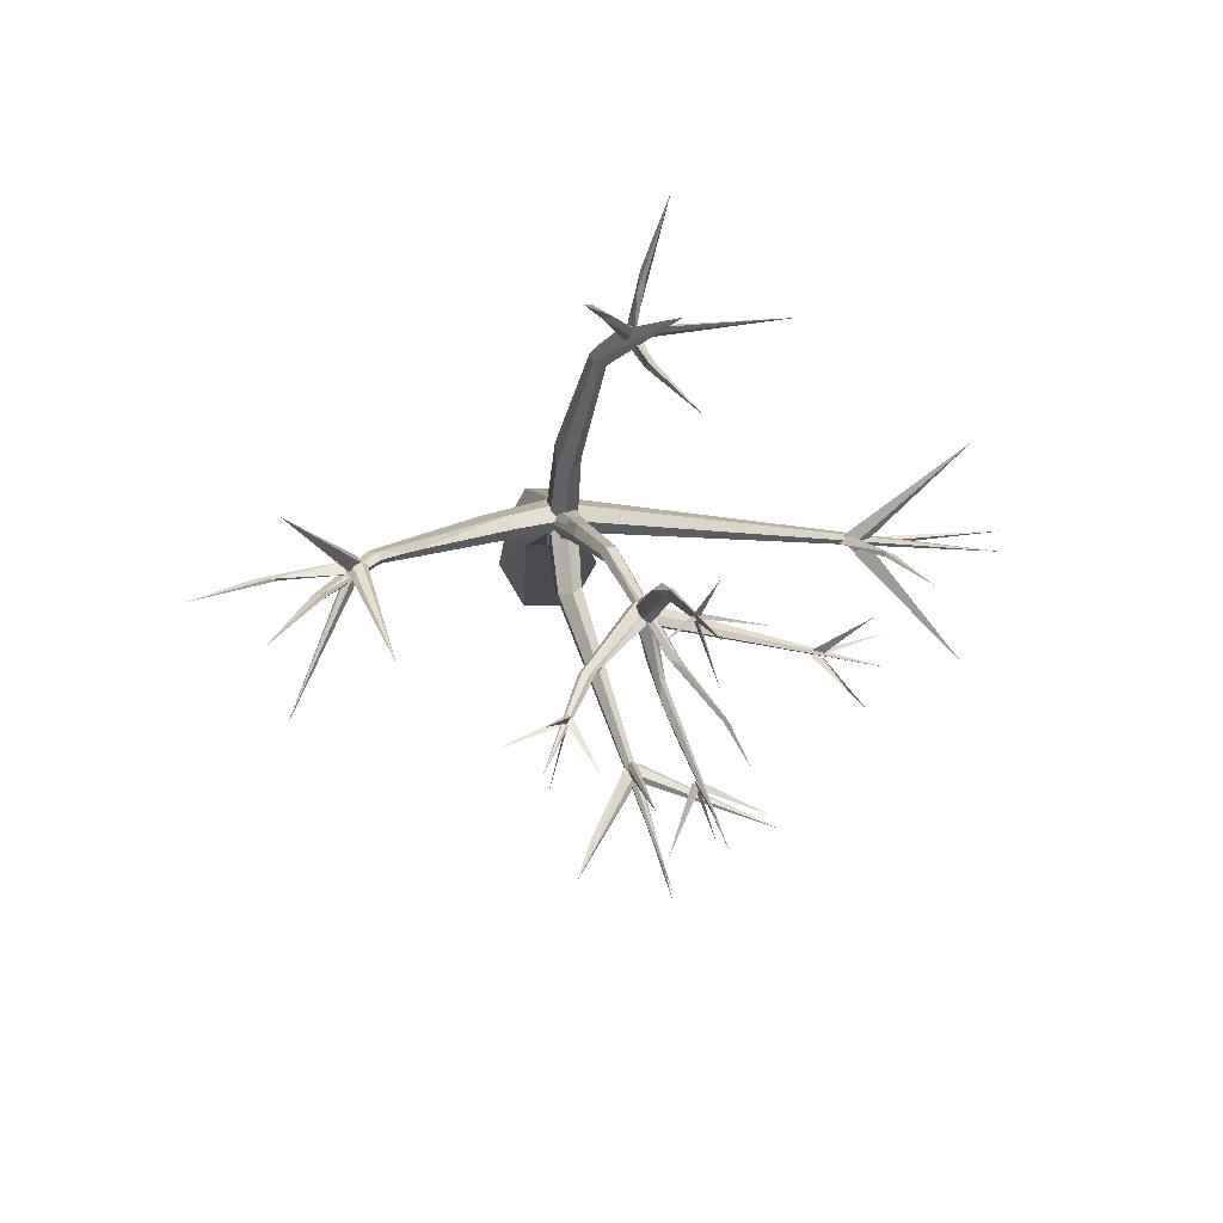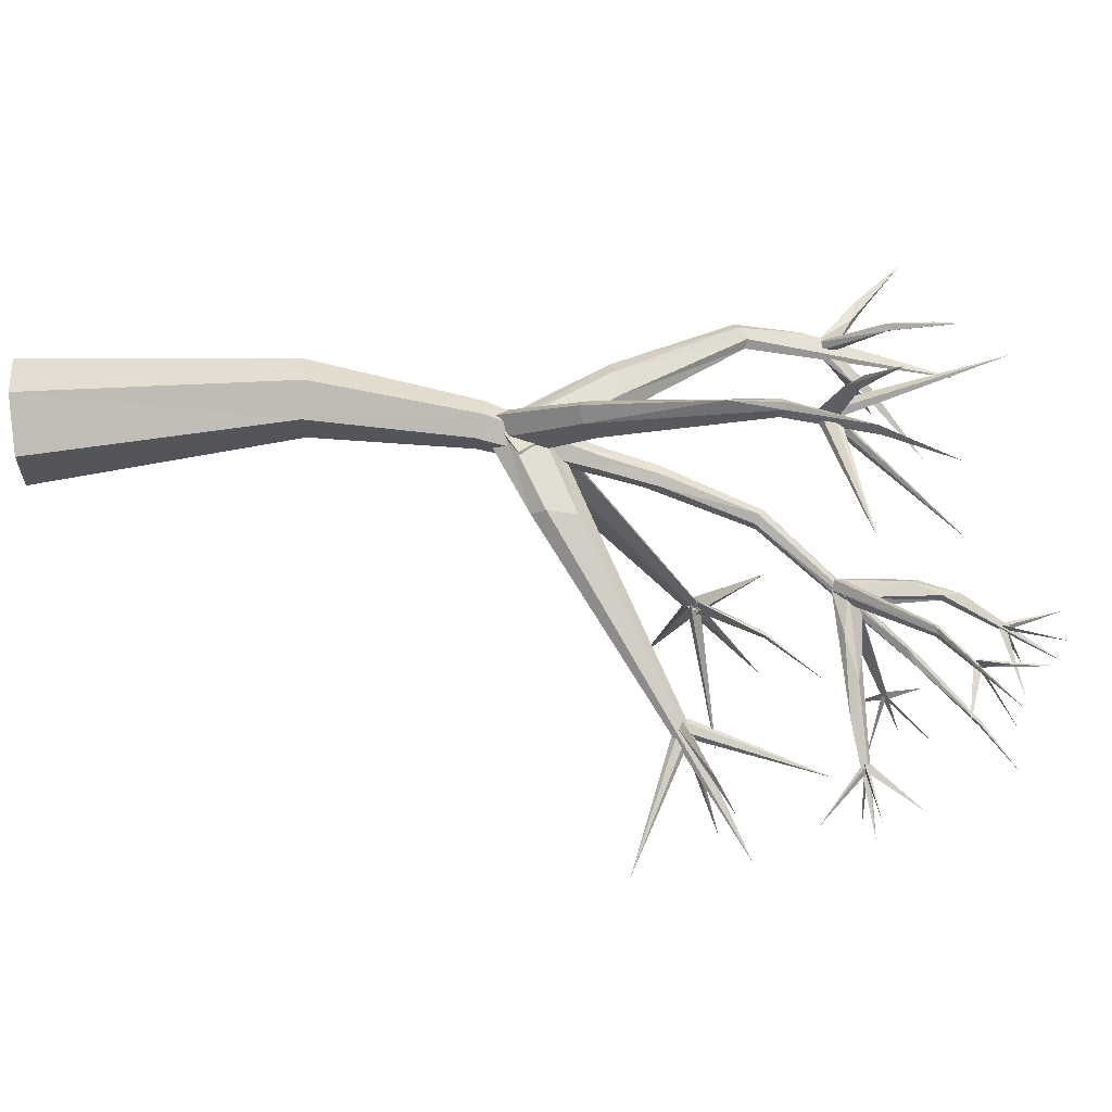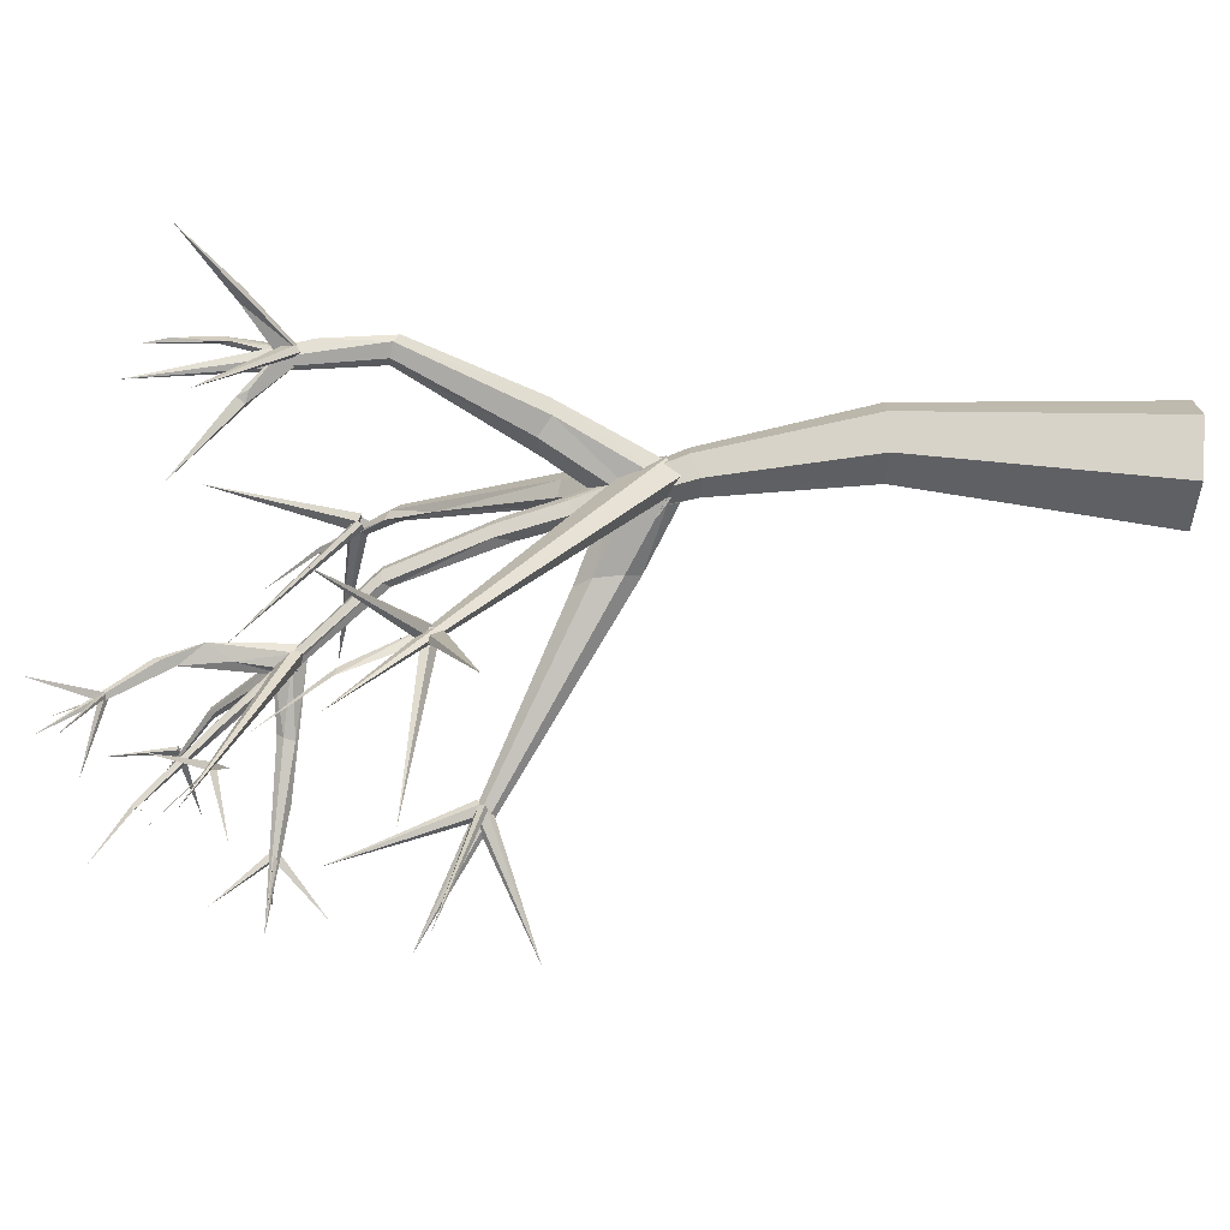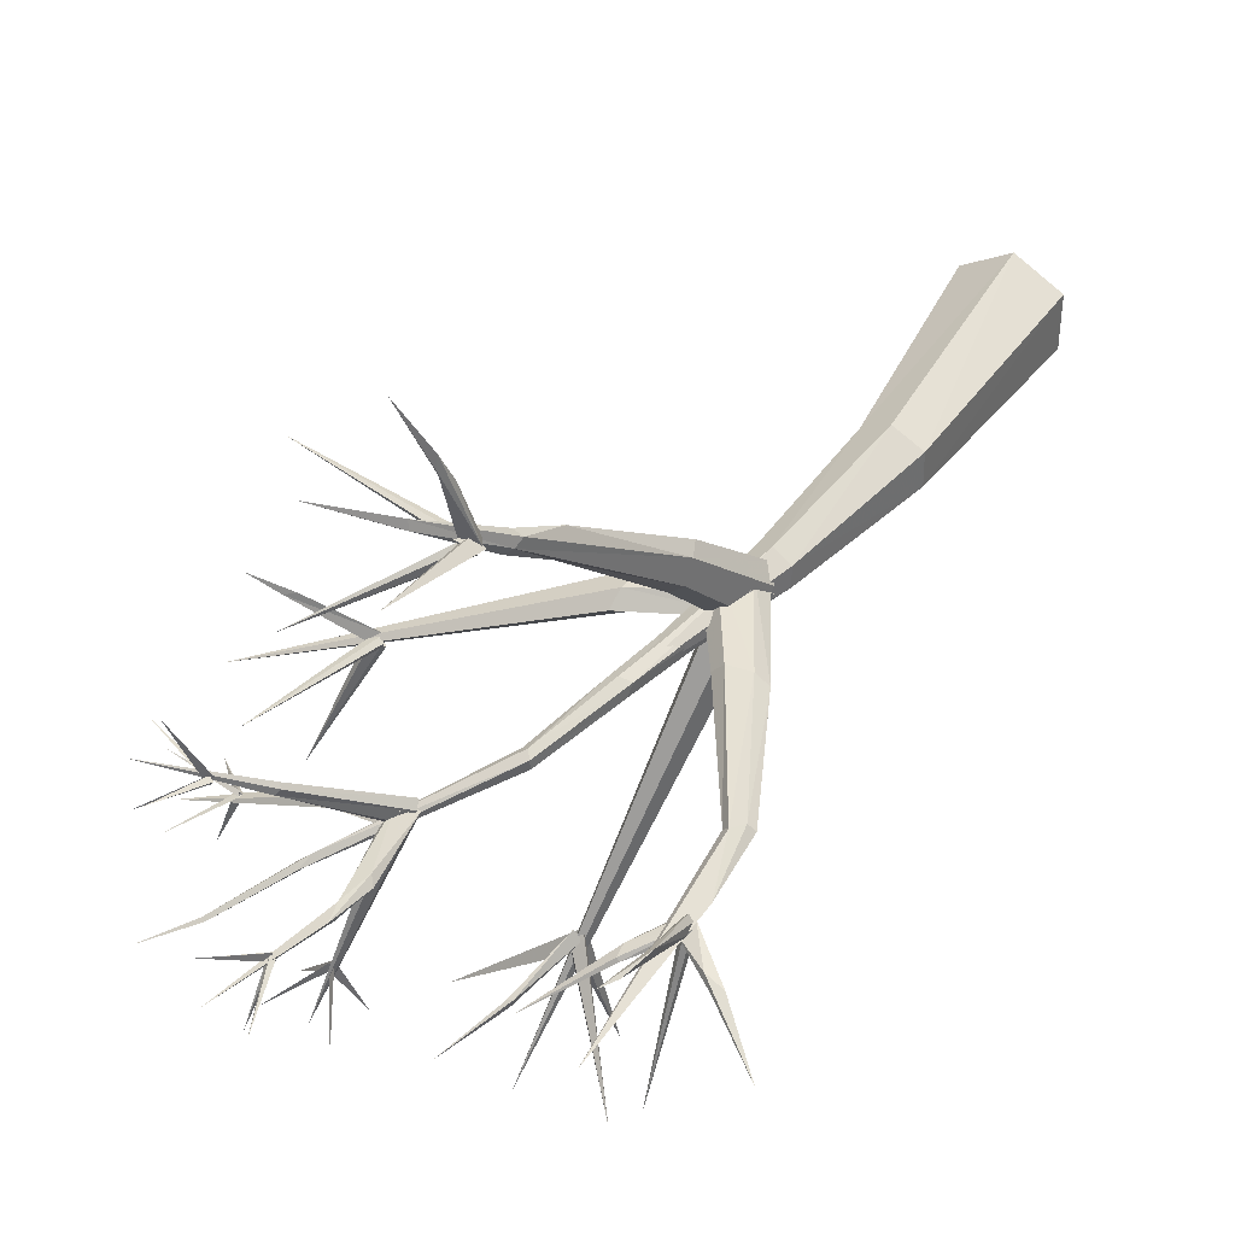
<metadata>
{"format":"obj","ext":"obj","renderer":"f3d","projection":"perspective","resolution":1024,"background":"white","views":[{"elev":78.1,"azim":89.1,"up":"+Y"},{"elev":65.2,"azim":83.0,"up":"+Z"},{"elev":-74.5,"azim":-95.8,"up":"+Z"},{"elev":38.9,"azim":-153.7,"up":"+Z"}]}
</metadata>
<code>
o Cone
v 0.01117 0.008271 -0.9975
v 0.726 6.996 -0.6028
v 6.571 15.18 -3.215
v 0.9985 7.962 -0.9153
v 1.178 7.718 -0.7057
v 1.049 7.415 -0.3006
v 0.5683 7.621 -0.3006
v 0.6979 7.924 -0.7057
v 1.066 8.119 0.01421
v 2.646 11.82 -7.458
v 1.633 7.789 -0.4352
v 1.411 7.717 -0.1529
v 0.9704 7.474 -0.1076
v 0.7677 7.297 -0.3445
v 0.9532 7.416 -0.6268
v -0.2003 15.24 -2.378
v 0.6273 8.236 -0.4556
v 3.973 12.6 -1.774
v 3.85 12.55 -1.884
v 4.88 16.09 -2.807
v 3.696 12.95 -1.8
v 3.648 12.65 -1.898
v 3.708 12.7 -1.59
v 7.469 12.65 -2.994
v 3.87 12.78 -1.541
v 3.762 12.68 -1.958
v 5.885 9.714 -1.619
v 5.836 9.908 -1.605
v 7.615 10.27 -0.6353
v -0.7519 13.09 -1.691
v -0.7463 12.93 -1.542
v -0.5368 13.13 -1.674
v -0.6492 13.1 -1.775
v -0.6934 13.18 -1.561
v -0.5502 14.08 -4.151
v 2.835 12.14 2.914
v 4.693 13.95 1.986
v 2.94 12.21 2.729
v 2.751 11.98 2.809
v 2.682 12.12 2.791
v 2.784 12.29 2.826
v 5.357 12.34 3.797
v 2.946 12.15 2.807
v 2.065 10.66 -5.172
v 3.4 12.79 -6.263
v 2.225 10.76 -5.247
v 1.839 9.883 -7.826
v 2.315 10.62 -5.28
v 2.037 10.73 -5.314
v 7.168 13.49 -2.83
v 6.42 12.61 -2.464
v 7.198 11.77 -2.823
v 4.318 15.25 -2.457
v 5.458 15.41 -2.784
v 4.391 15.2 -2.491
v 4.032 16.3 -2.784
v 4.364 15.24 -2.429
v 4.577 15.63 -3.544
v 5.356 14.19 -4.782
v 5.374 13.04 -5.114
v 6.14 14.56 0.4864
v 0.8769 -0.01342 -0.4975
v 0.8769 -0.01342 0.5025
v -0.8546 0.02997 -0.4975
v 0.7475 7.095 -0.7119
v 1.542 8.708 0.8292
v 1.256 9.092 0.4923
v 1.305 8.68 0.9984
v 1.64 8.937 0.498
v 2.274 10.95 1.885
v 1.207 8.965 0.9118
v 2.195 10.76 2.357
v 2.545 11.58 2.752
v 2.468 11.66 2.498
v 2.633 11.54 2.69
v 2.607 11.48 2.429
v 2.403 11.52 2.618
v 2.608 11.73 2.399
v 0.7259 7.325 -0.5819
v 1.052 7.423 -0.4392
v 2.206 10.68 -4.998
v 2.195 10.56 -5.29
v 2.605 11.77 -5.614
v 2.674 11.79 -5.783
v 2.709 11.81 -5.627
v 0.9068 12.17 -7.052
v 2.268 10.69 -5.185
v 4.259 10.77 -6.917
v 2.207 10.5 -5.174
v 2.067 10.49 -5.156
v 2.114 10.72 -5.222
v 2.271 10.65 -5.223
v 2.571 8.784 -0.6138
v 2.338 7.794 -0.491
v 7.881 10.58 -2.174
v 2.394 8.038 -0.3015
v 0.05083 9.313 -0.7273
v 0.3803 9.502 -0.7892
v 0.06766 9.397 -0.3451
v 0.5049 9.416 -0.3613
v -0.1701 9.38 -0.5321
v -0.8296 11.57 -0.9654
v -0.9589 11.54 -1.081
v -0.5153 11.65 -1.131
v -0.6279 11.7 -1.019
v -0.8526 12.68 -1.424
v -0.879 11.64 -1.236
v -0.6394 11.65 -1.251
v -0.7208 12.93 -1.669
v -1.166 13.59 -1.722
v -2.384 14.65 -2.249
v -1.522 13.71 -1.79
v -0.1359 13.52 -1.923
v 0.02226 13.46 -1.827
v 0.02699 13.69 -1.893
v 0.06519 13.55 -1.951
v 5.843 9.746 -1.518
v 5.794 9.745 -1.679
v 5.662 9.809 -1.639
v 5.712 9.81 -1.478
v 5.621 9.841 -1.538
v 5.762 9.705 -1.493
v 5.779 9.84 -1.675
v 5.828 9.841 -1.514
v 7.853 8.677 -2.221
v 5.713 9.705 -1.654
v 5.647 9.732 -1.681
v 2.372 8.51 -0.7539
v 6.858 10.07 -0.893
v 5.814 9.867 -1.548
v 5.738 9.683 -1.64
v 5.685 9.824 -1.634
v 5.904 9.787 -1.519
v 6.822 10.29 -3.897
v 7.068 10.15 -0.9365
v 2.499 8.529 -0.3529
v 2.286 8.047 -0.726
v -0.6559 12.96 -1.443
v -0.6753 13.89 -1.346
v -0.587 14.04 -1.18
v -0.6911 14.03 -1.111
v -0.4295 15.18 -0.9096
v -0.5742 14.77 -1.025
v -0.7646 13.09 -1.595
v -0.6057 12.95 -1.669
v -0.6049 13.1 -1.592
v -0.7739 12.94 -1.665
v -0.6902 12.87 -1.711
v 2.115 10.49 -5.217
v 2.773 12.18 2.875
v 2.188 10.55 -5.112
v 2.743 12.14 2.675
v 2.057 10.63 -5.074
v 2.628 12.1 2.748
v 2.083 10.53 -5.177
v 2.221 10.55 -5.273
v 2.63 14.72 3.632
v 2.837 12.09 2.888
v 2.828 12.24 2.726
v 2.807 12.02 2.824
v 2.034 10.59 -5.325
v 2.851 11.97 2.723
v 2.862 12.08 2.674
v 2.877 12.07 2.832
v 2.766 12.08 2.586
v 2.843 12.03 2.668
v 2.724 12.16 2.669
v 2.759 12.19 2.833
v 3.063 12.48 4.33
v 3.065 12.5 4.071
v 2.934 12.25 3.808
v 3.074 12.43 3.932
v 3.49 12.86 5.297
v 3.478 12.77 3.233
v 3.356 12.74 3.219
v 3.388 12.72 3.386
v 4.4 13.69 3.995
v 3.699 12.79 -1.582
v 3.535 12.63 -1.683
v 3.544 12.46 -1.739
v 3.874 12.61 -1.582
v 4.836 13.72 -5.321
v 3.716 12.46 -1.678
v 3.799 12.54 -1.853
v 3.533 12.63 -1.638
v 3.707 12.45 -1.638
v 3.626 12.72 -1.853
v 3.575 12.49 -1.529
v 4.994 13.79 -0.904
v 4.93 13.89 -0.8927
v 5.019 13.81 -0.764
v 4.902 13.79 -0.7256
v 4.861 13.85 -0.7937
v 5.717 14.32 -0.6043
v 5.597 14.26 -0.5476
v 5.681 14.3 -0.5183
v 5.625 14.28 -0.6532
v 6.608 14.82 -1.078
v 6.752 13.92 -0.2549
v 5.646 14.22 -0.6024
v 5.952 15.41 -0.2727
v 6.595 14.77 -0.1958
v 3.766 13.46 -2.016
v 1.113 14.51 -2.681
v 3.523 13.86 -2.006
v 6.745 11.99 -1.892
v 3.863 12.61 -1.624
v 4.641 13.53 -2.281
v 3.609 13.74 -1.868
v 4.43 12.54 -1.767
v 5.152 12.67 -1.992
v 4.869 13.63 -2.28
v 4.78 13.78 -2.295
v 3.785 14.46 -2.203
v 5.708 12.47 -2.237
v 3.869 14.23 -2.151
v 4.806 12.66 -2.063
v 3.802 14.58 -2.136
v 4.646 13.54 -2.103
v 3.835 14.26 -2.041
v 4.843 12.49 -2.052
v 6.355 12.63 -2.544
v 6.481 12.64 -2.49
v 6.418 12.57 -2.515
v 6.896 12.59 -3.615
v 4.268 15.16 -2.488
v 4.328 15.15 -2.477
v 4.303 15.25 -2.438
v 6.389 12.6 -2.44
v 6.441 12.6 -2.57
v 4.913 16.09 -1.924
v 4.349 15.22 -2.523
v 7.527 12.65 -2.062
v 6.41 12.66 -2.498
v 4.316 15.16 -2.391
v 6.366 12.57 -2.507
v 6.456 12.67 -2.546
v 6.463 12.58 -2.512
v 6.362 12.68 -2.484
v 6.42 12.6 -2.552
v 4.337 15.2 -2.41
v 4.261 15.17 -2.452
v 4.318 15.17 -2.501
v 4.349 15.12 -2.427
v 4.509 13.45 -4.276
v 5.58 14.31 -0.5727
v 5.672 14.27 -0.5283
v 5.712 14.28 -0.5785
v 4.616 13.41 -4.369
v 4.182 14.22 -5.135
v 5.626 14.31 -0.6158
v 4.542 13.47 -4.365
v 5.678 14.36 -0.5584
v 4.586 13.36 -4.27
v 3.671 12.44 -1.68
v 4.784 12.77 -1.973
v 3.505 12.57 -1.68
v 3.604 12.55 -1.827
v 3.649 12.59 -1.59
v 4.519 13.37 -4.288
v 4.612 13.47 -4.352
v 4.198 13.07 -5.402
v 4.547 13.41 -4.378
v 4.589 13.45 -4.242
v 1.494 9.121 0.3223
v 0.7425 7.364 -0.1011
v 0.5714 7.627 -0.4395
v 1.221 7.818 -0.1462
v 0.7406 8.024 -0.1464
v 1.386 7.66 -0.6725
v 0.7055 9.412 -0.5701
v 0.7224 8.017 -0.1715
v 0.8939 7.524 -0.1233
v 0.8752 7.467 -0.6425
v 0.9703 7.249 -0.3588
v 0.7037 7.961 -0.6907
v 0.4499 7.291 -0.1362
v 0.4958 7.067 -0.4646
v 0.9691 6.987 -0.1962
v 1.09 7.055 -0.1252
v 0.7403 7.058 -0.05797
v 0.4501 7.292 -0.5224
v 1.085 7.073 -0.5181
v 0.5063 7.096 -0.1921
v 0.9587 6.958 -0.4663
v 0.78 7.24 0.05661
v -0.5734 12.96 -1.525
v -0.03205 13.69 -1.945
v -0.6931 13.08 -1.555
v -0.5201 12.88 -1.606
v -1.332 13.75 -1.864
v 5.704 9.638 -1.563
v 4.865 13.76 -1.011
v -0.7369 12.99 -1.547
v -0.5647 13.06 -1.698
v 5.708 9.747 -1.436
v 5.838 9.751 -1.697
v -0.7349 13.06 -1.7
v -0.5667 12.99 -1.545
v 5.773 9.844 -1.633
v 5.769 9.664 -1.511
v -0.8548 0.02997 0.5025
v 0.1228 4.448 -0.6232
v 0.01116 0.008271 1.003
v 0.1407 4.532 0.619
v -0.4103 4.531 -0.3094
v 0.6658 4.408 0.3134
v -0.405 4.538 0.3139
v 0.6627 4.437 -0.3123
v 5.736 14.65 -2.895
v 5.793 14.61 -2.855
v 5.801 14.62 -2.943
v 1.85 9.997 -1.04
v 1.839 9.965 -0.6481
v 1.678 10.02 -0.9405
v 1.735 10.01 -0.7634
v 2.081 10.66 -1.027
v 2.036 10.18 -0.8309
v 2.002 10.34 -0.8181
v 1.901 9.654 -0.8863
v 1.626 9.922 -0.7123
v 1.959 9.942 -0.9076
v 2.005 9.923 -0.7378
v 2.386 11.22 -1.164
v 2.568 11.49 -1.445
v 2.618 11.34 -1.177
v 2.629 11.36 -1.35
v 2.395 11.51 -1.344
v 2.4 11.52 -1.173
v 2.488 11.4 -1.08
f 266 71 7
f 5 6 266 7 8 4
f 97 270 15
f 270 271 11
f 276 274 275 273 272 17
f 184 186 188 185 187 26
f 117 120 121 119 118 27
f 123 126 292 122 124 28
f 112 109 31
f 109 291 32
f 295 299 138 294 298 33
f 171 40 39
f 170 38 40
f 82 85 81
f 52 237 51
f 53 243 244
f 242 55 241
f 302 306 64
f 71 74 67
f 72 77 71
f 75 73 72
f 74 78 70
f 75 176 73
f 73 176 77
f 44 83 84
f 84 83 45
f 83 85 45
f 85 84 45
f 91 47 90
f 46 92 47
f 91 46 47
f 94 137 95
f 136 95 93
f 102 105 106
f 106 105 16
f 104 108 16
f 107 106 16
f 105 104 16
f 108 107 16
f 291 111 110
f 109 111 291
f 116 204 114
f 27 206 117
f 120 206 121
f 28 125 123
f 28 124 125
f 127 134 131
f 131 134 133
f 140 141 138
f 139 143 142
f 140 142 141
f 34 35 144
f 149 161 88
f 150 160 42
f 151 88 49
f 158 157 154
f 154 157 152
f 156 86 48
f 153 87 86
f 160 162 42
f 41 42 159
f 162 163 42
f 164 166 37
f 165 167 37
f 168 36 37
f 167 168 37
f 171 169 40
f 169 173 170
f 170 173 172
f 174 177 176
f 25 182 178
f 181 182 25
f 178 182 179
f 181 183 182
f 184 293 189
f 193 202 190
f 192 202 193
f 191 202 192
f 194 61 195
f 197 196 198
f 203 216 18
f 216 214 20
f 212 311 219
f 215 221 24
f 218 220 20
f 256 211 24
f 217 256 24
f 220 216 20
f 211 215 24
f 214 218 20
f 221 217 24
f 223 225 222
f 224 225 223
f 226 228 58
f 227 226 58
f 228 57 58
f 57 227 58
f 232 231 235
f 230 233 229
f 237 52 236
f 238 240 50
f 239 238 50
f 241 56 242
f 55 56 241
f 243 54 244
f 53 54 243
f 246 247 201
f 249 250 245
f 251 201 248
f 252 254 60
f 255 221 215
f 259 207 209
f 257 205 258
f 261 262 260
f 261 260 262
f 263 264 59
f 264 263 59
f 66 68 266
f 269 10 267
f 268 80 10
f 9 10 269
f 270 97 98
f 116 114 290
f 126 125 292
f 295 140 299
f 294 138 141
f 297 135 29
f 307 305 304
f 311 3 310
f 323 330 314
f 321 330 329
f 318 324 319
f 322 324 318
f 327 212 326
f 302 64 1 62 63 304
f 284 278 2 285 279 281
f 5 4 265 69
f 66 6 5 69
f 6 66 266
f 8 7 71 67
f 4 8 67 265
f 80 268 9 269 267 79
f 100 12 11 271
f 99 13 12 100
f 101 14 13 99
f 15 14 101 97
f 15 270 11 12 13 14
f 258 19 18 207 259 257
f 217 22 21 256
f 258 203 19
f 19 203 18
f 22 255 23 21
f 22 217 221
f 22 221 255
f 255 210 23
f 21 23 211 256
f 210 211 23
f 183 181 25 178 179 180
f 26 293 184
f 187 293 26
f 131 133 130 132 127
f 301 296 300 297
f 116 290 30 113
f 300 135 297
f 30 288 113
f 290 287 289 30
f 31 32 110 112
f 289 288 30
f 32 291 110
f 32 31 109
f 145 146 34 144 147 148
f 166 164 36 168 167 165
f 171 39 38 172
f 38 170 172
f 38 39 40
f 160 150 41 159 163 162
f 154 152 43 158
f 81 83 44
f 82 81 44
f 44 84 82
f 89 92 46 91 90
f 155 156 48 87 153
f 149 151 49 161
f 227 57 228 226
f 238 239 240
f 237 236 51
f 223 222 224
f 230 229 234
f 251 248 247 246
f 303 309 62 1
f 307 63 62 309
f 306 303 1 64
f 63 307 304
f 70 265 67 74
f 70 76 69 265
f 68 72 71
f 76 75 66 69
f 72 68 66 75
f 175 174 78 74
f 71 77 74
f 76 70 78
f 72 73 77
f 174 176 75 76
f 176 175 74 77
f 76 78 174
f 104 271 98 108
f 79 10 80
f 83 81 85
f 82 84 85
f 89 90 47
f 92 89 47
f 128 93 95
f 94 95 96
f 96 95 136
f 105 102 99 100
f 107 97 101 103
f 108 98 97 107
f 104 105 100 271
f 102 103 101 99
f 189 191 186 184
f 103 102 106
f 107 103 106
f 109 112 111
f 110 111 112
f 113 288 116
f 115 114 204
f 116 288 204
f 288 115 204
f 117 206 120
f 27 118 206
f 119 121 206
f 118 119 206
f 123 125 126
f 124 122 125
f 130 133 134
f 127 132 134
f 129 29 135
f 137 128 95
f 132 130 134
f 139 141 143
f 141 142 143
f 140 139 142
f 144 35 147
f 146 35 34
f 146 145 35
f 145 148 35
f 148 147 35
f 161 49 88
f 88 151 149
f 150 42 41
f 43 152 157
f 48 86 87
f 158 43 157
f 155 153 86
f 155 86 156
f 159 42 163
f 164 37 36
f 166 165 37
f 40 169 170
f 169 171 173
f 171 172 173
f 175 176 177
f 174 175 177
f 180 179 182
f 183 180 182
f 190 187 185 193
f 192 188 186 191
f 193 185 188 192
f 293 187 190
f 220 218 209 207
f 189 293 202
f 293 190 202
f 191 189 202
f 194 195 61
f 196 197 198
f 205 218 214
f 205 209 218
f 216 220 207 18
f 216 203 205 214
f 210 215 211
f 310 213 219 311
f 212 208 312
f 310 312 208 213
f 212 312 311
f 209 205 257 259
f 224 222 225
f 230 234 233
f 232 235 231
f 234 229 233
f 51 236 52
f 240 239 50
f 55 242 56
f 53 244 54
f 249 245 250
f 246 201 251
f 247 248 201
f 253 199 200
f 253 200 199
f 252 60 254
f 255 215 210
f 258 205 203
f 137 274 276 128
f 266 68 71
f 267 10 79
f 9 268 10
f 271 270 98
f 96 136 272 273
f 94 275 274 137
f 136 93 17 272
f 94 96 273 275
f 128 276 17 93
f 318 280 283 322
f 316 277 286 319
f 323 279 285 320
f 65 282 317
f 321 284 281 314
f 321 315 278 284
f 317 322 283 65
f 319 286 280 318
f 316 317 282 277
f 313 320 285 2
f 314 281 279 323
f 315 313 2 278
f 114 115 289 287
f 288 289 115
f 287 290 114
f 141 139 298 294
f 122 292 125
f 135 300 296 129
f 301 297 29
f 140 295 33 139
f 129 296 301 29
f 299 140 138
f 33 298 139
f 308 302 304 305
f 306 302 308
f 286 305 307 280
f 277 282 306 308
f 65 283 309 303
f 277 308 305 286
f 282 65 303 306
f 280 307 309 283
f 327 320 313 325
f 311 312 3
f 312 310 3
f 322 317 324
f 314 330 321
f 316 319 324
f 329 328 315 321
f 323 326 330
f 317 316 324
f 326 323 320 327
f 328 325 313 315
f 219 330 326 212
f 219 213 329 330
f 212 327 325 208
f 213 208 325 328
f 328 329 213

</code>
